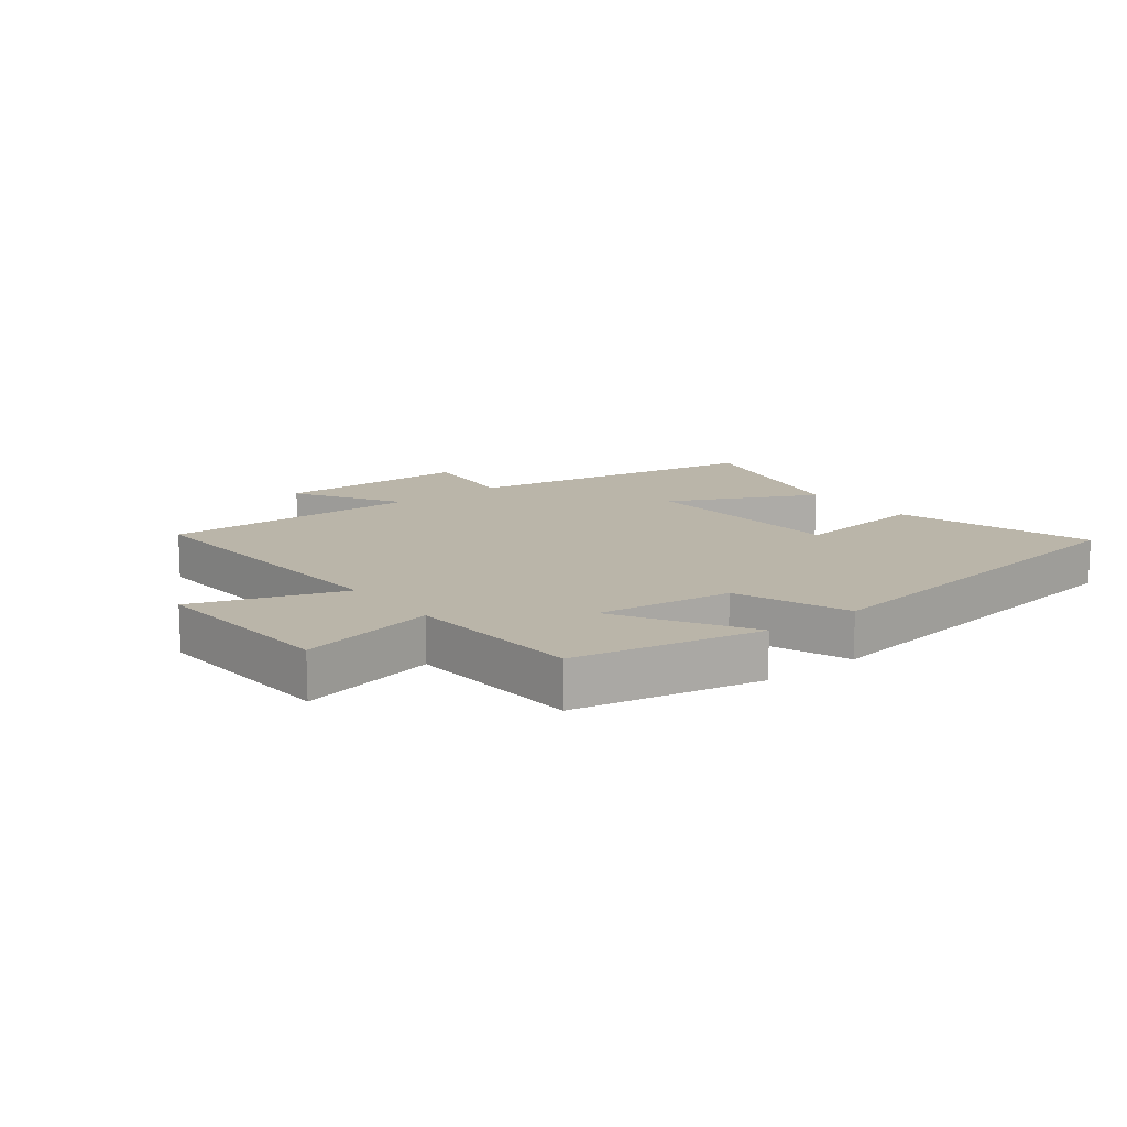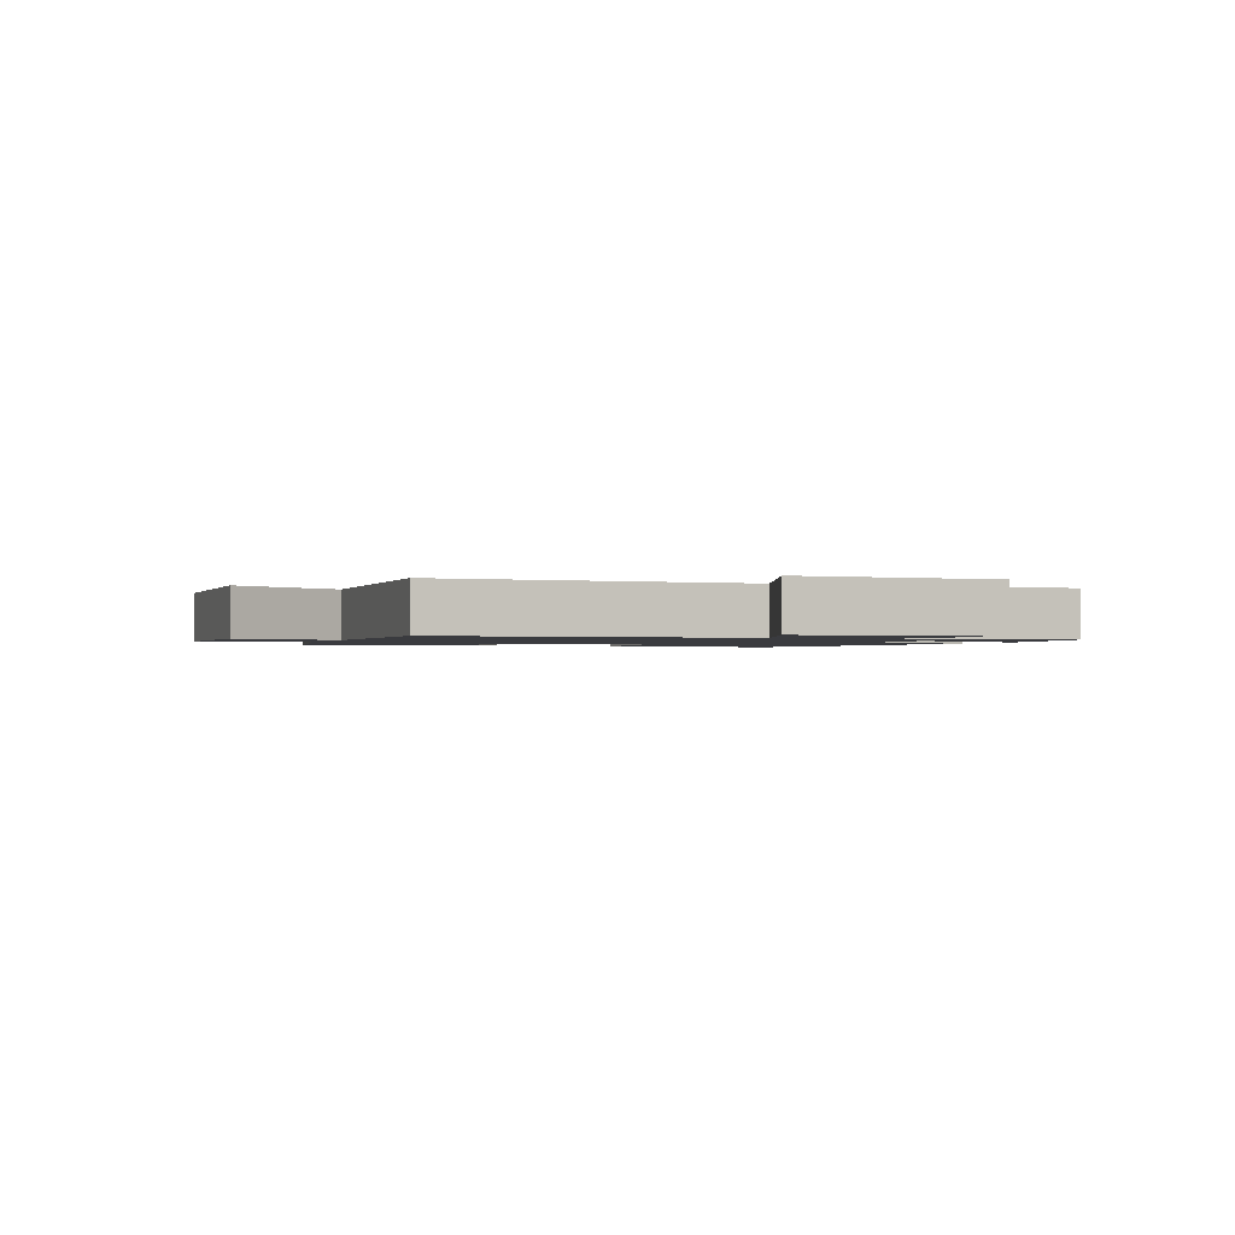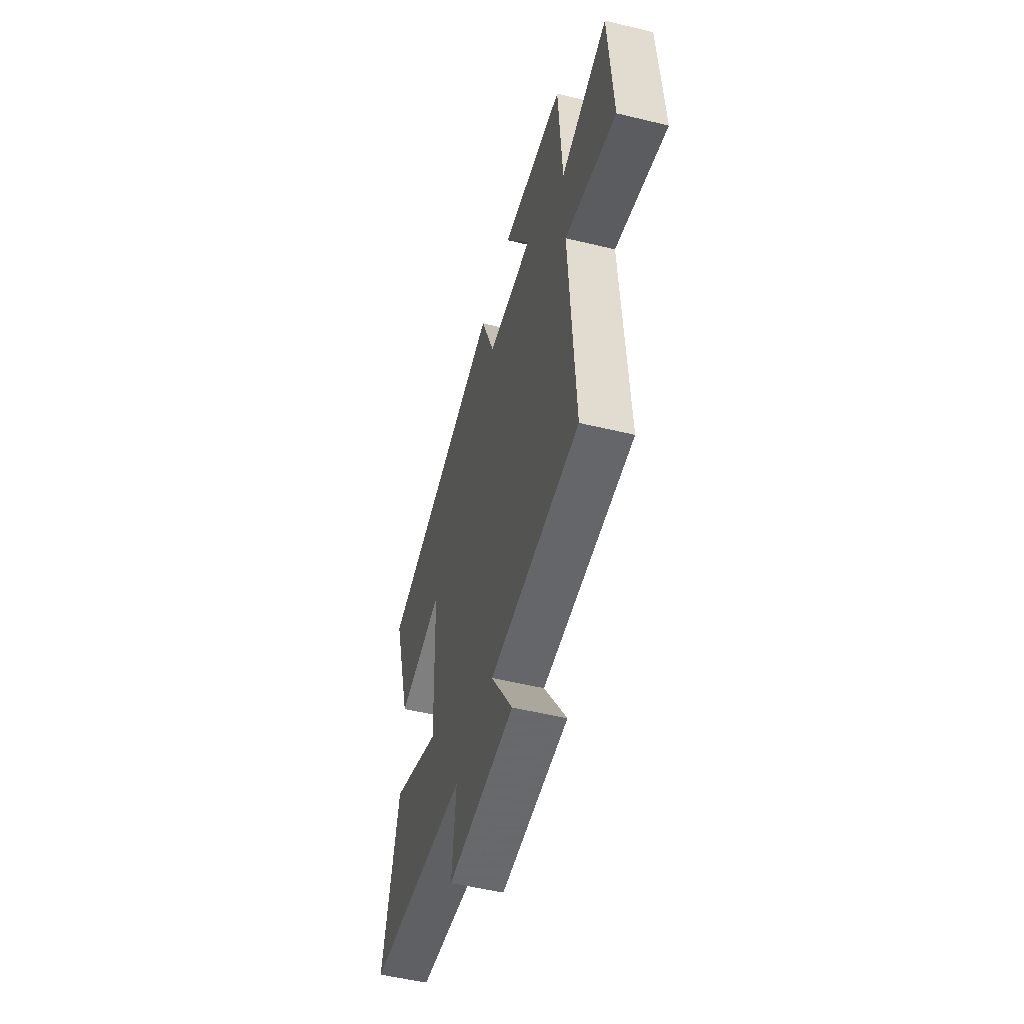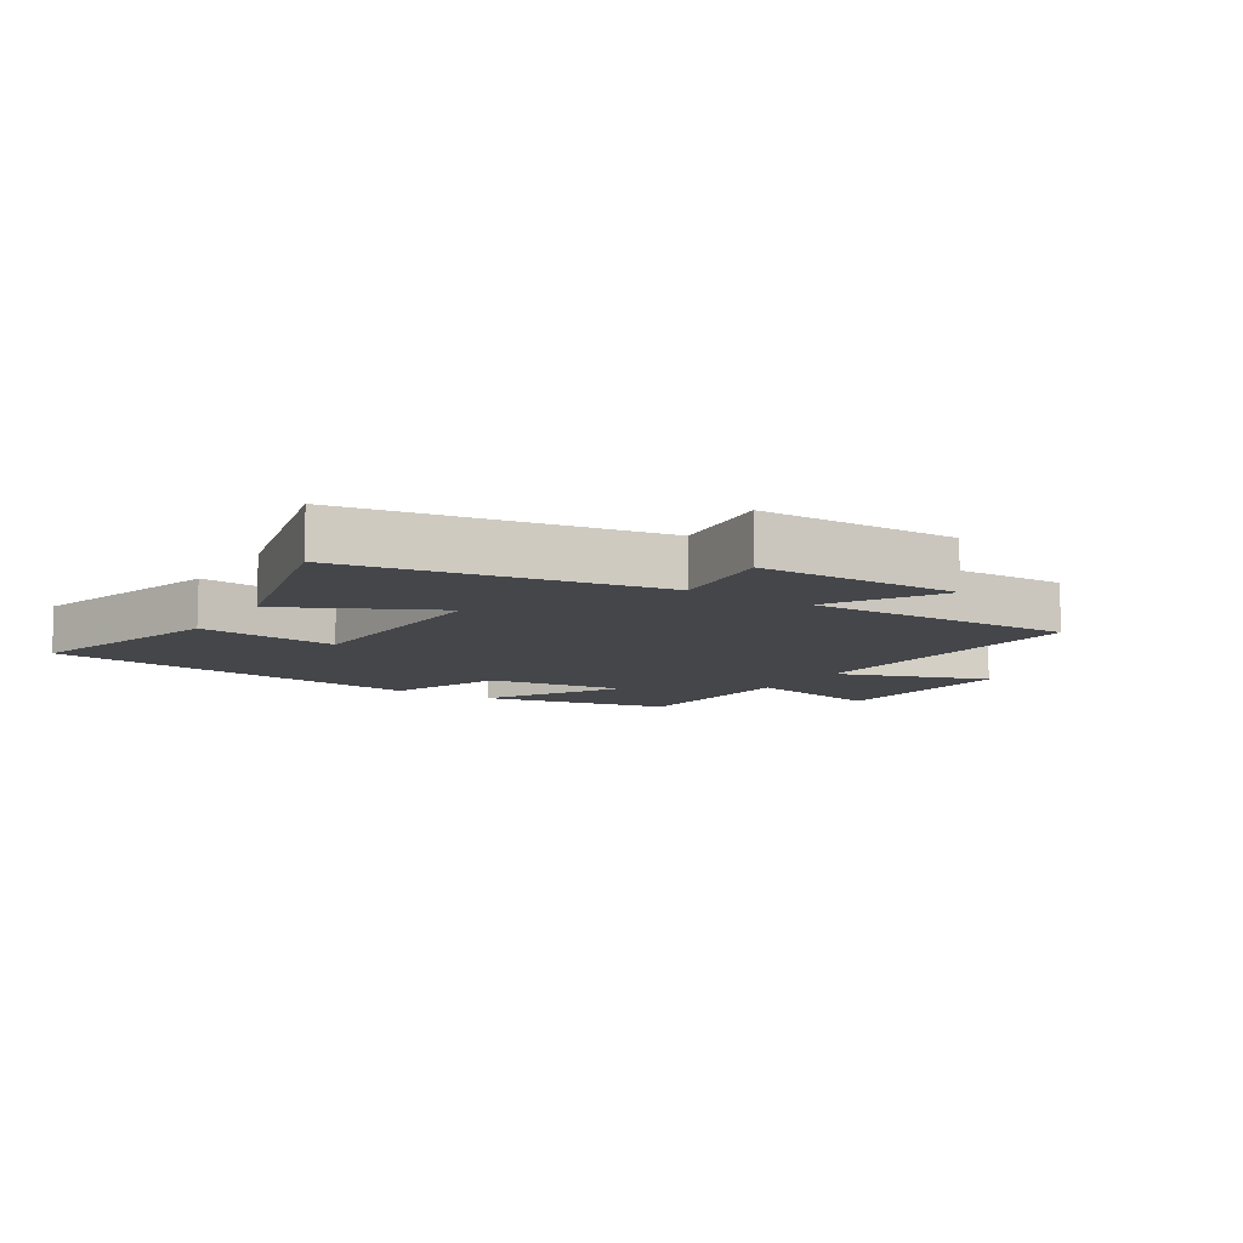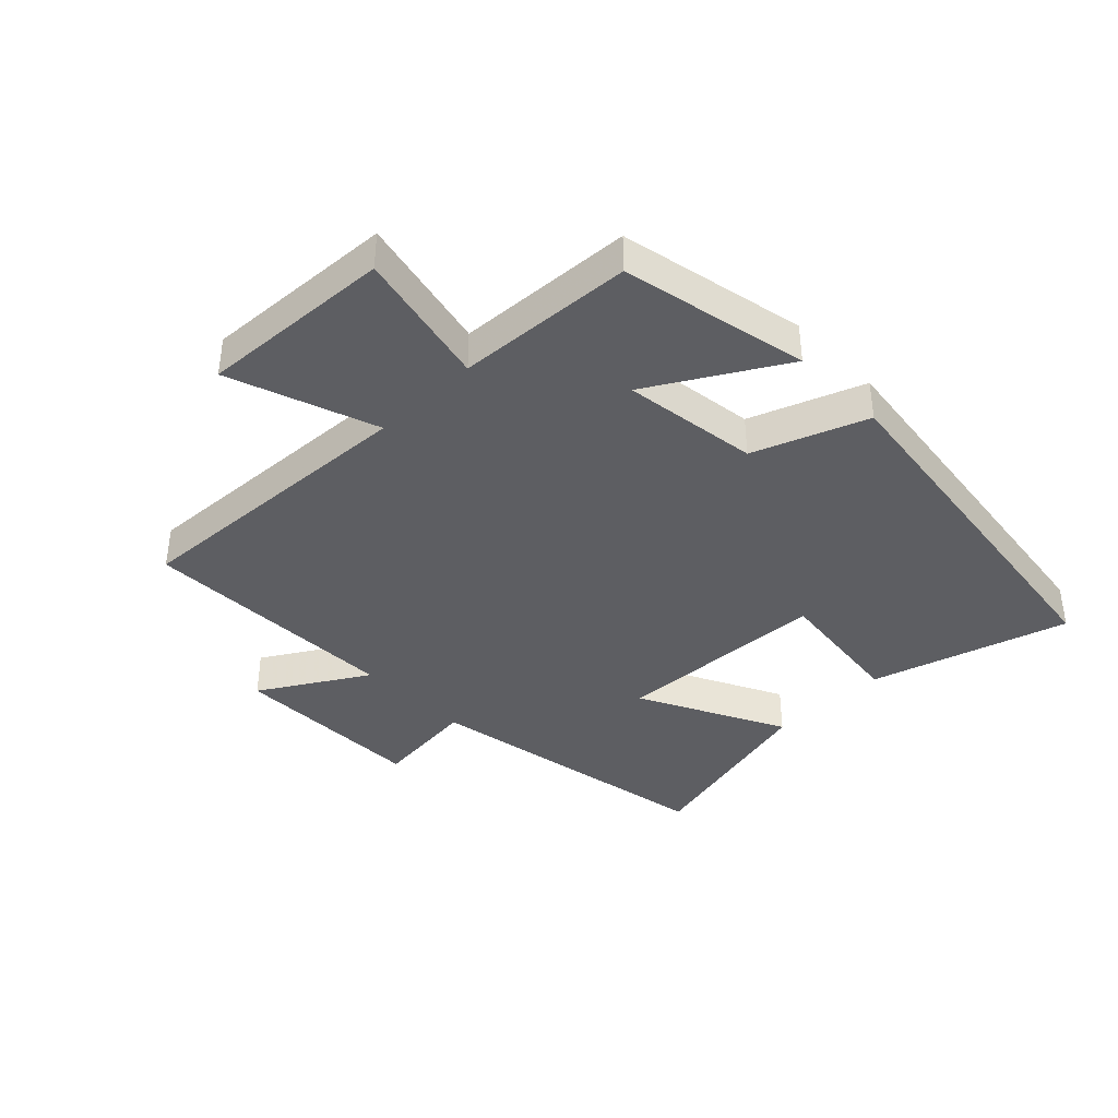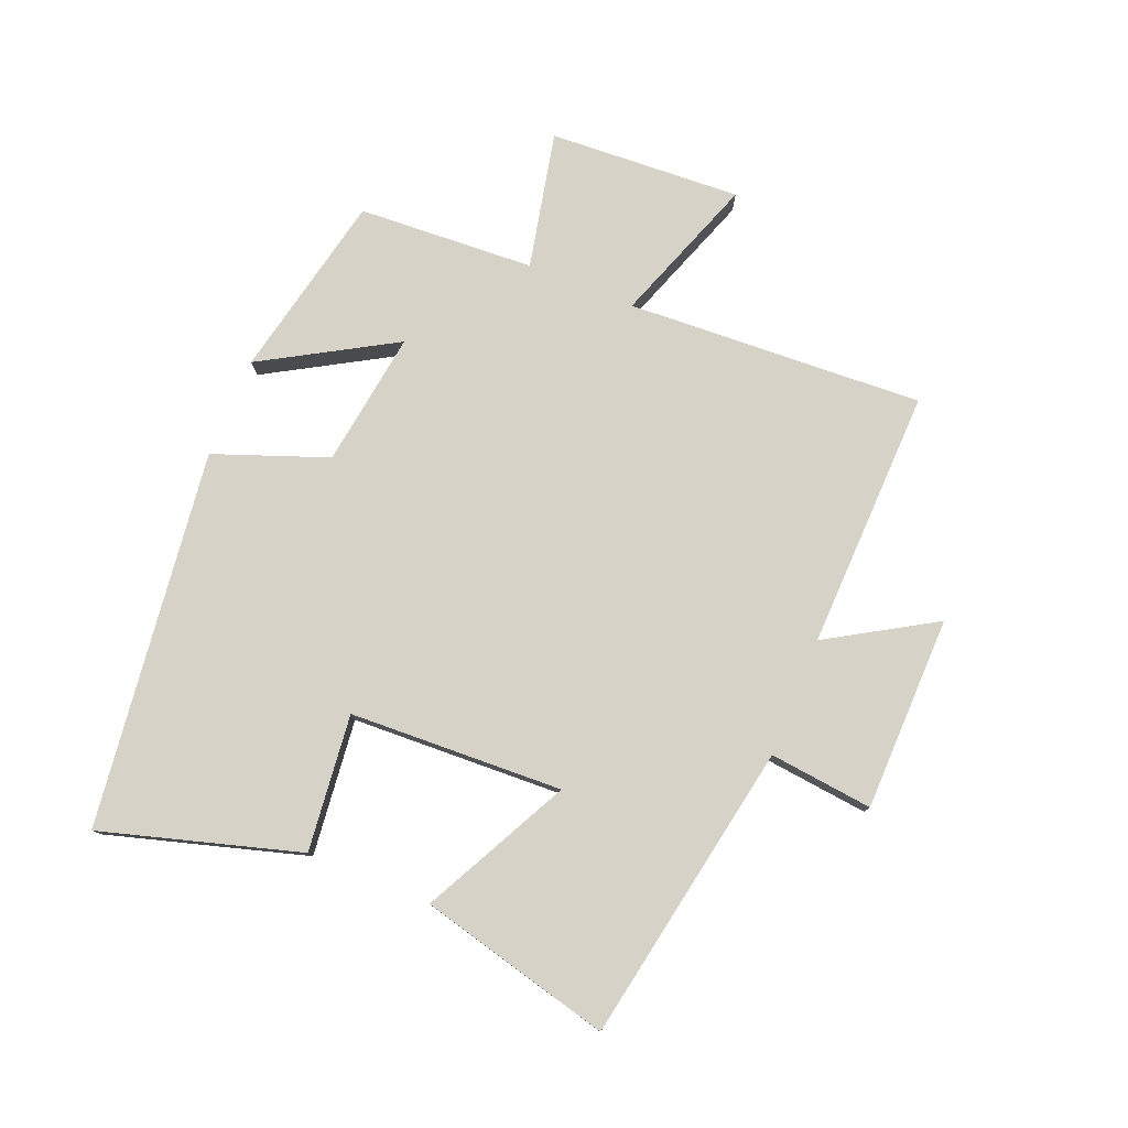
<metadata>
{"format":"obj","ext":"obj","renderer":"f3d","projection":"perspective","resolution":1024,"background":"white","views":[{"elev":13.6,"azim":-38.1,"up":"+Y"},{"elev":-1.3,"azim":-109.2,"up":"+Y"},{"elev":-53.3,"azim":-104.5,"up":"+Z"},{"elev":-9.7,"azim":147.7,"up":"+Y"},{"elev":-39.2,"azim":-45.7,"up":"+Y"},{"elev":78.2,"azim":112.4,"up":"+Y"}]}
</metadata>
<code>
v -0.527 0.07 -0.51
v -0.5 0.07 -0.028
v -0.74 0.07 -0.113
v -0.722 0.07 0.199
v -0.5 0.07 0.15
v -0.483 0.07 0.437
v -0.18 0.07 0.5
v -0.305 0.07 0.287
v -0.085 0.07 0.317
v -0.016 0.07 0.5
v 0.595 0.07 0.421
v 0.5 0.07 0.101
v 0.279 0.07 0.126
v 0.263 0.07 -0.22
v 0.5 0.07 -0.101
v 0.577 0.07 -0.413
v 0.09 0.07 -0.5
v 0.108 0.07 -0.668
v -0.208 0.07 -0.672
v -0.104 0.07 -0.5
v -0.527 0 -0.51
v -0.5 0 -0.028
v -0.74 0 -0.113
v -0.722 0 0.199
v -0.5 0 0.15
v -0.483 0 0.437
v -0.18 0 0.5
v -0.305 0 0.287
v -0.085 0 0.317
v -0.016 0 0.5
v 0.595 0 0.421
v 0.5 0 0.101
v 0.279 0 0.126
v 0.263 0 -0.22
v 0.5 0 -0.101
v 0.577 0 -0.413
v 0.09 0 -0.5
v 0.108 0 -0.668
v -0.208 0 -0.672
v -0.104 0 -0.5
f 17 18 19 20
f 15 16 17 20
f 14 15 20
f 13 14 20 1
f 10 11 12 13
f 9 10 13
f 8 9 13 1
f 5 6 7 8
f 2 3 4 5
f 2 5 8
f 1 2 8
f 40 39 38 37
f 40 37 36 35
f 40 35 34
f 21 40 34 33
f 33 32 31 30
f 33 30 29
f 21 33 29 28
f 28 27 26 25
f 25 24 23 22
f 28 25 22
f 28 22 21
f 1 21 22 2
f 2 22 23 3
f 3 23 24 4
f 4 24 25 5
f 5 25 26 6
f 6 26 27 7
f 7 27 28 8
f 8 28 29 9
f 9 29 30 10
f 10 30 31 11
f 11 31 32 12
f 12 32 33 13
f 13 33 34 14
f 14 34 35 15
f 15 35 36 16
f 16 36 37 17
f 17 37 38 18
f 18 38 39 19
f 19 39 40 20
f 20 40 21 1

</code>
